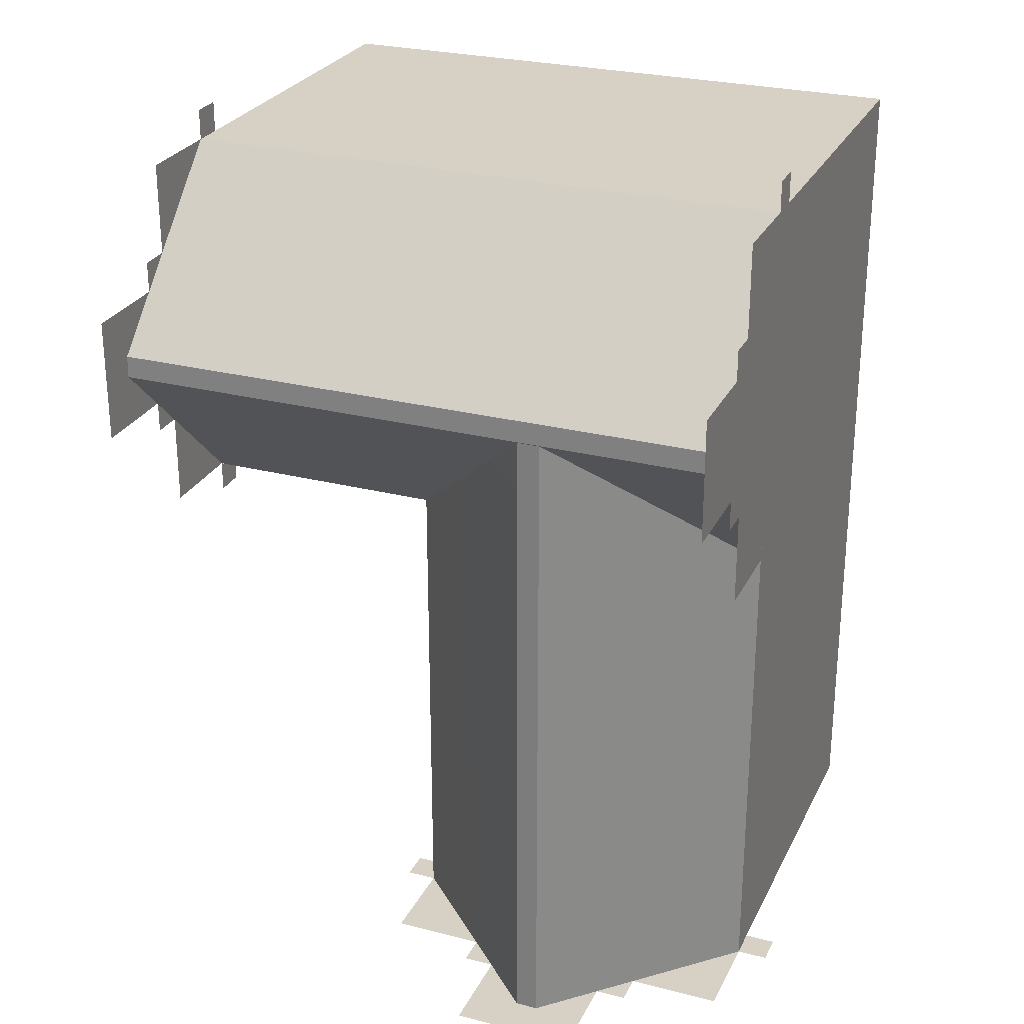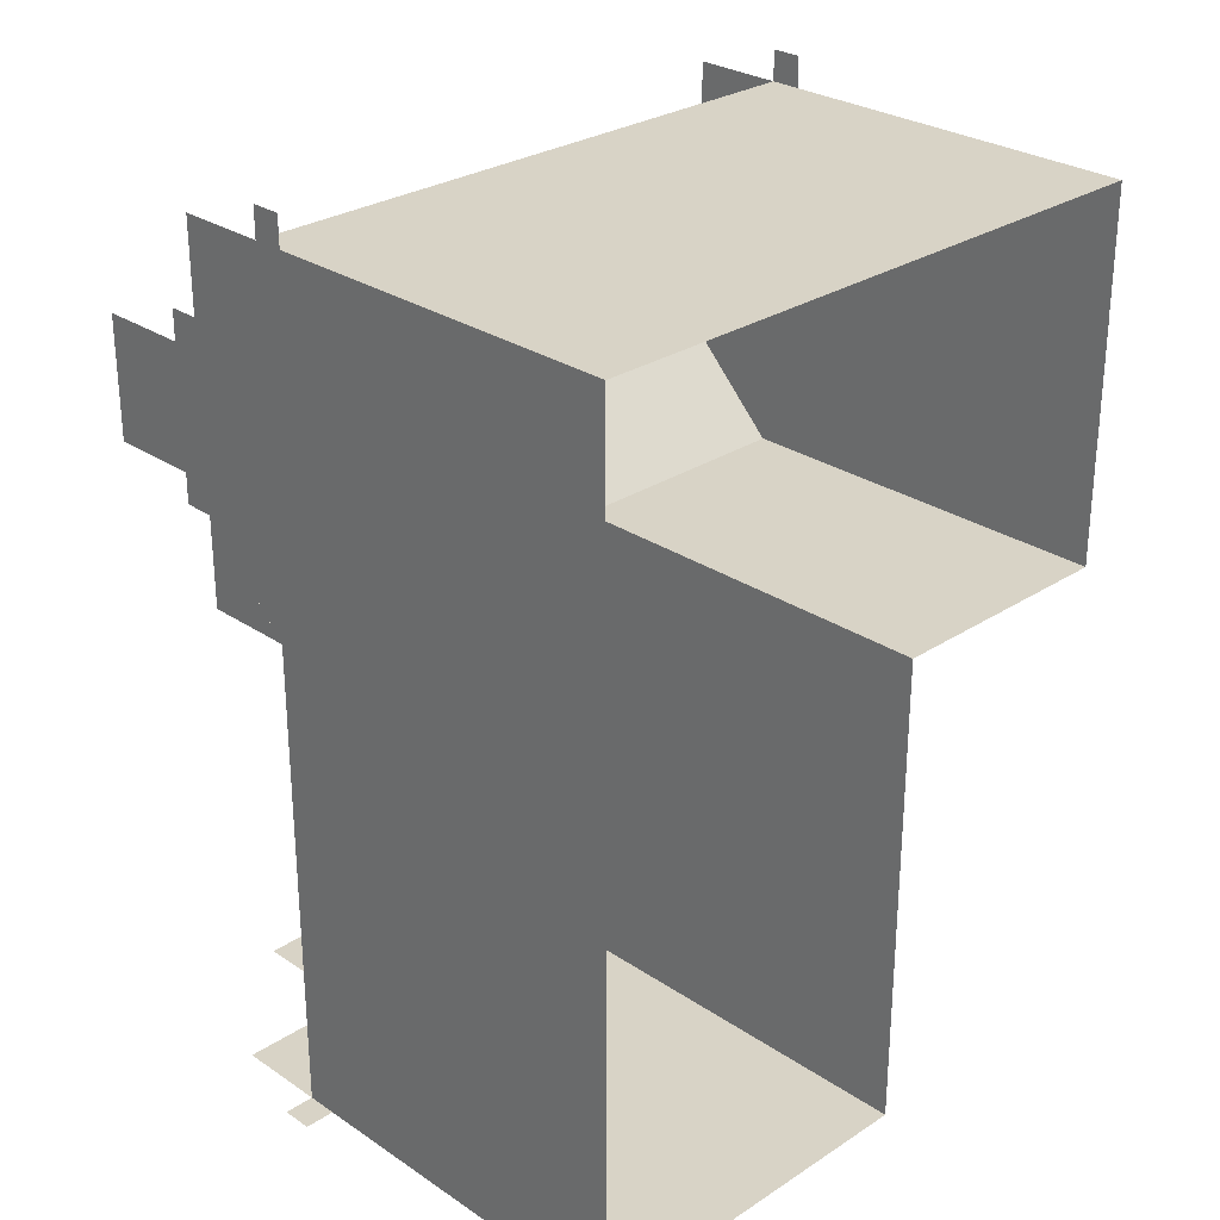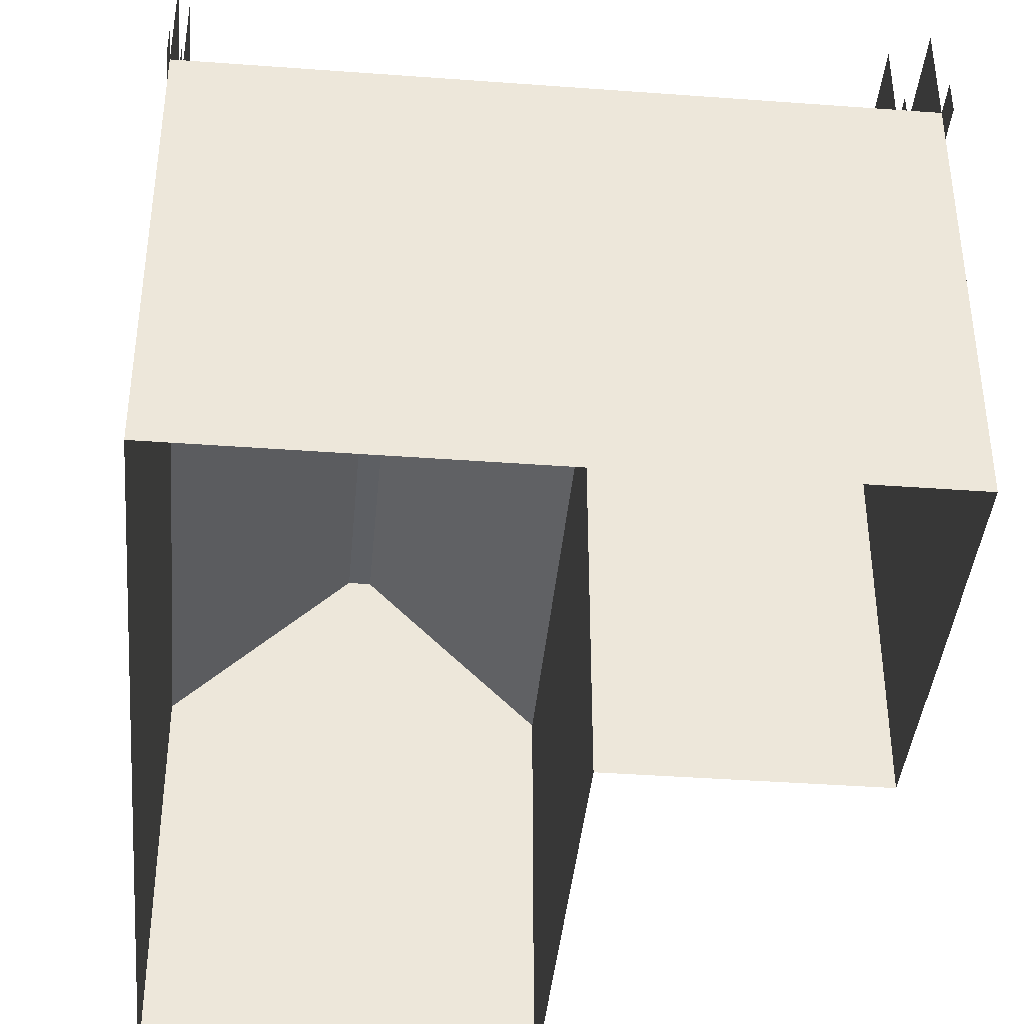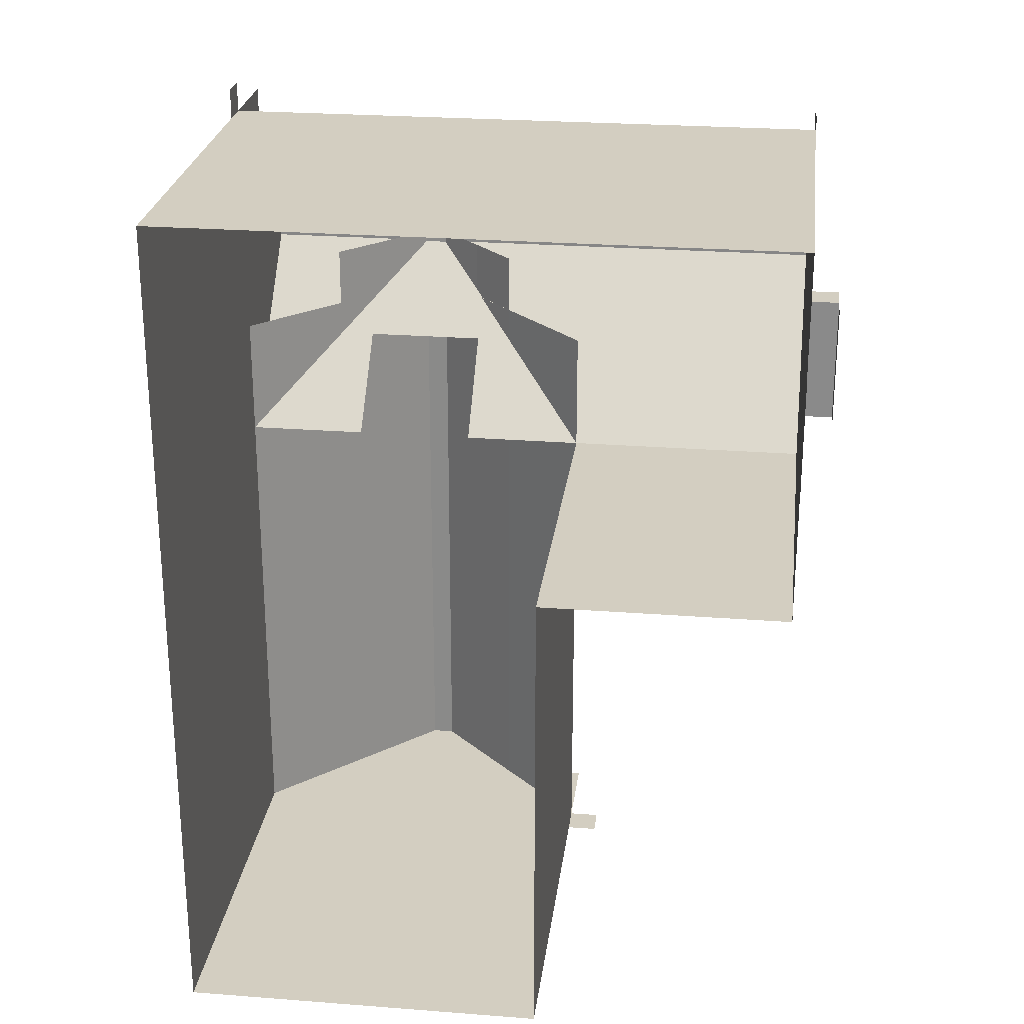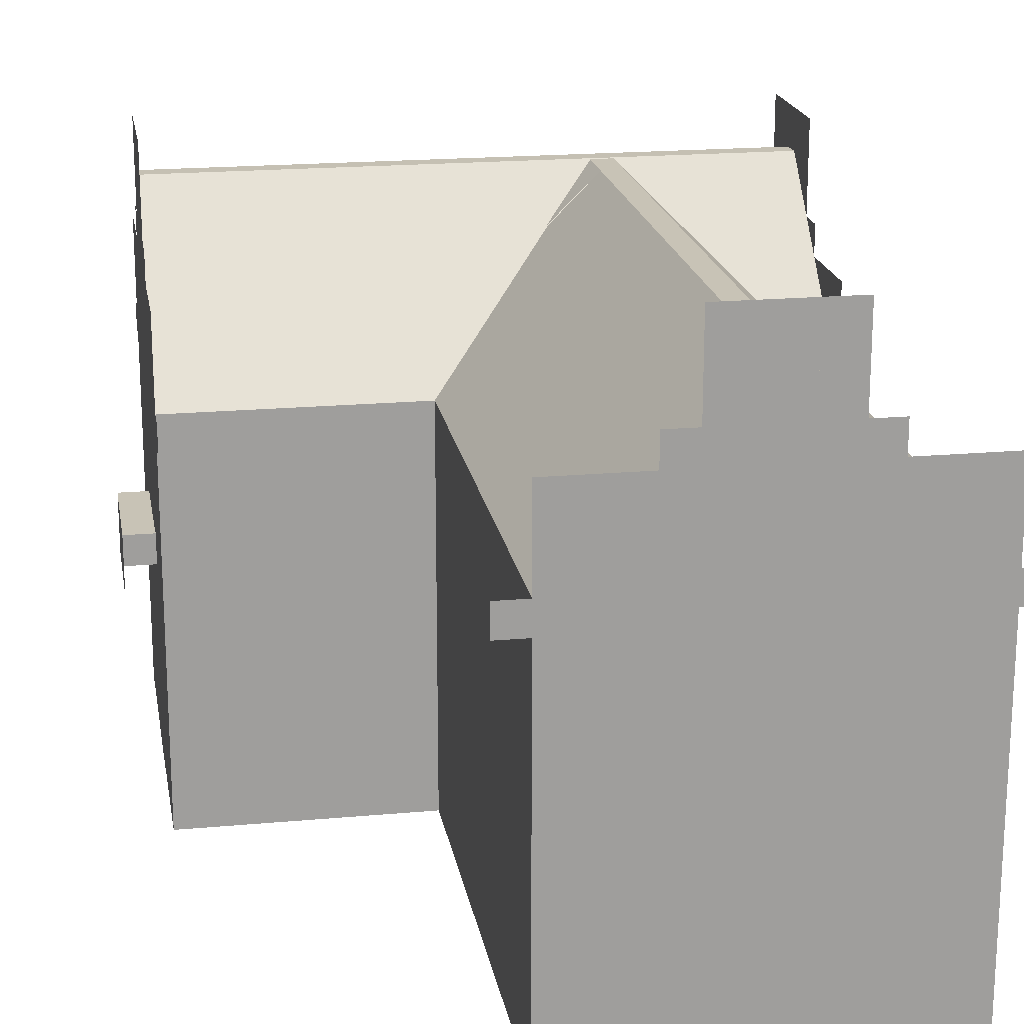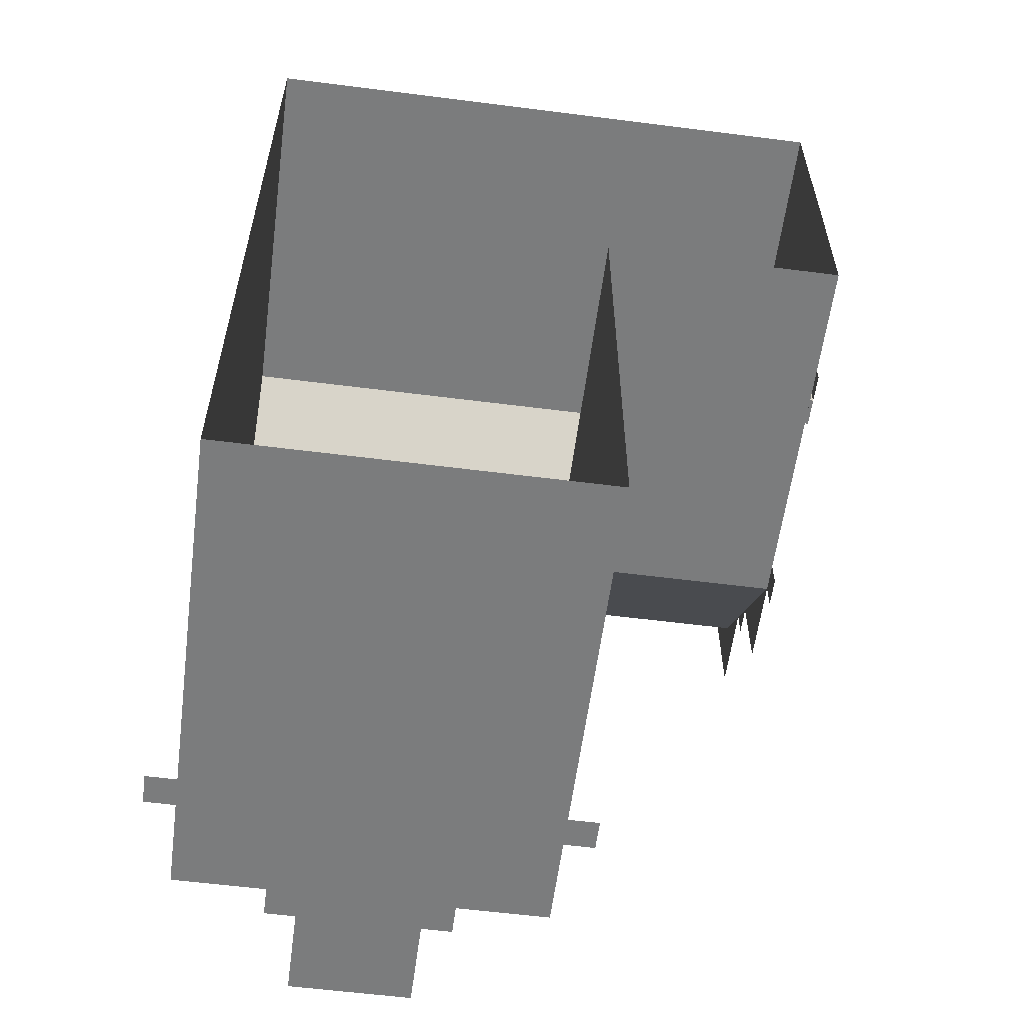
<metadata>
{"format":"obj","ext":"obj","renderer":"f3d","projection":"perspective","resolution":1024,"background":"white","views":[{"elev":26.8,"azim":-158.3,"up":"+Z"},{"elev":28.0,"azim":-44.6,"up":"+Z"},{"elev":-40.2,"azim":-5.2,"up":"+Y"},{"elev":25.3,"azim":7.1,"up":"+Z"},{"elev":19.4,"azim":170.3,"up":"+Y"},{"elev":-58.6,"azim":-7.5,"up":"+Z"}]}
</metadata>
<code>
o Cube
v -2.71 3.961 2
v 0 1 5
v 0 1 4
v 0 0 4
v 0 0 3
v 0 4 5
v 0 2 2
v 0 2 4
v 0 1 3
v -3 3.958 4.294
v 0 2 3
v 0 4.25 4
v 0 4 2
v -1 0 5
v 0 1 2
v 0 3 1.75
v 0 0 2
v -3 5 -2
v -4 5 -2
v -1 0 2
v -5 4 -2
v -2 2 2
v -3.586 4.664 3.5
v -2.75 4 -2
v 0 3 4
v 0 4 3
v 0 3 3
v 0 5 3
v 0 5 4
v -3 1 5
v -3 2 5
v 0 0 5
v -4 2 5
v -4 0 5
v 0 2 5
v -5 2 5
v -5 0 5
v -2 2 5
v -5 1 2
v -3 0 5
v -4 1 5
v -2 0 5
v -2 1 5
v -1 1 5
v -1 2 5
v 0 4 4
v -5 5 3
v -5 1 5
v -5 1 -1
v -5 3.958 4.294
v -5 0 4
v -5 1 4
v -5 2 -2
v -5 0 0
v -5 1 -2
v -5 0 -1
v -5 3 1
v -2 3.25 -2
v -5 2 -1
v -5 2 0
v -5 1 1
v -5 0 2
v -5 0 1
v -5 1 0
v -5 4 3
v -5 0 3
v -5 2 4
v -5 4.25 4
v -5 2 3
v -5 1 3
v -5 2 2
v -5 3 0
v -3.586 4.664 0
v -5 2 1
v -5 3 2
v 0 4 4.25
v -5 4.25 4.25
v -5 4 2.75
v -5 3 3
v -5 4 2
v -5 4 4.25
v -5 3 4
v -5 4 5
v -5 4 4
v -5 5 4
v -5 3 -1
v -2 3 1
v -3 4.25 -2
v -5 3.25 -1
v -2 3.25 0
v -1.75 3 -2
v 0 3 2
v 0 4.67 3.409
v -2 3 5
v -1 3 5
v -3 3 5
v -4 3 5
v -5 3 5
v -4 3.958 4.294
v 0 3 5
v 0 4.25 4.25
v 0 4 2.75
v 0 4.25 2.75
v 0 4.25 3
v -5 4.25 3
v -5 4.25 2.75
v -5 3 5.25
v -5 3.25 5.25
v -3 4.67 3.409
v 0 3 5.25
v 0 3.25 5.25
v 0 3.25 1.75
v -3 3.25 5
v 0 3.25 5
v -5 4.67 3.409
v 0 3.958 4.294
v -5 3.25 5
v -3 4.666 3.587
v -2 3.958 4.294
v -1 4.666 3.587
v -4 3.25 5
v -1 4.67 3.409
v -2 3.25 5
v -1 3.958 4.294
v -1 3.25 5
v 0 3.25 2
v -2 4.67 3.409
v 0.002 3 4
v -4 3.25 2
v -4 3.96 2.704
v 0.002 2 3
v 0 3.96 2.704
v -1 3.96 2.704
v -3 3.96 2.704
v -3 3.25 2
v -2 3.96 2.704
v -2 4 -2
v -1 3.25 2
v -4 4.67 3.409
v -5 3.96 2.704
v -5 3.25 3
v -5 3.25 -2
v -5 3.25 2
v 0.002 2 4
v -4.25 4 -2
v -2 3.25 -1
v 0.25 1.5 3
v 0.002 0 3
v 0.002 0 4
v 0.002 3 3
v -5 4.666 3.587
v -4 4.666 3.587
v 0 4.666 3.587
v -2 4.666 3.587
v 0.002 1 4
v 0.002 1 3
v 0.002 1.25 3
v 0.002 1.25 4
v 0.25 1.5 4
v 0.25 2 4
v 0.25 1.75 3
v 0.25 1.75 4
v 0.25 2 3
v 0 1.75 3
v 0 1.75 4
v -2 3 0
v -2 3 -1
v -2 3.25 1
v -2 2 0
v -4 4.25 -2
v -2 1 1
v -3 3 -2
v -4 0 -2
v -4.25 4.25 -2
v -2 0 0
v -2 1 -1
v -2 2 -1
v -5 0 -2
v -2 2 1
v -2 1 2
v -2 1 0
v -2 0 1
v -2 0 2
v -2 0 -2
v -2 0 -1
v -2 3 2
v -1 1 2
v -1 3 2
v -1 2 2
v -2 1 -2
v -4 1 -2
v -3 2 -2
v -3 0 -2
v -2 2 -2
v -3 1 -2
v -4 2 -2
v -4 4 -2
v -2 3 -2
v -4 3 -2
v -3 4 -2
v -2.75 4.25 -2
v -5.25 3 -2
v -5 3 -2
v -1.75 3.25 -2
v -5.25 3.25 -2
v -3.586 4.664 1
v -3.586 4.664 -1
v -2.71 3.961 -2
v -3.586 4.664 3
v -3.586 4.664 -2
v -2.71 3.961 0
v -2 3.25 2
v -2.71 3.961 1
v -2.71 3.961 -1
v -3.406 4.662 1
v -2 3.25 3
v -3.054 4.317 3
v -3.406 4.662 -2
v -3.406 4.662 3
v -5 3.25 0
v -4.293 3.957 -2
v -4.293 3.957 -1
v -4.293 3.957 1
v -5 3.25 1
v -4.293 3.957 0
v -4.293 3.957 3
v -3.586 4.664 2
v -2.71 3.961 3
v -4.293 3.957 2
v -3.939 4.311 3
v -4.293 3.957 3.5
v -3.939 4.311 3.5
v -2.71 3.961 3.5
v -3.054 4.317 3.5
v -3.406 4.662 -1
v -3.406 4.662 0
v -3.406 4.662 2
v -3.406 4.662 3.5
v -1.998 0.5 -1
v -1.998 1 -1
v -1.998 1.5 0
v -1.998 0.5 -1.5
v -1.998 1 -1.5
v -1.998 0.5 0
v -1.998 0.5 0.5
v -1.998 1 1
v -1.998 1.5 -1.5
v -1.998 1.5 -1
v -1.998 1 0.5
v -1.998 1 -0.5
v -1.998 0.5 -0.5
v -1.998 0.5 1
v -1.998 1 0
v -1.998 1.5 -0.5
v -1.998 0.5 1.5
v -1.998 1.5 1.5
v -1.998 1.5 1
v -1.998 1 1.5
v -1.998 1.5 0.5
v -1.998 2 1.5
v -1.998 2.5 1
v -1.998 2 -0.5
v -1.998 2.5 1.5
v -1.998 2 1
v -1.998 2 0.5
v -1.998 3 -1.5
v -1.998 2 0
v -1.998 3 1
v -1.998 3 1.5
v -1.998 3 -0.5
v -1.998 2 -1
v -1.998 2.5 0.5
v -1.998 2.5 0
v -1.998 3 0
v -1.998 3 0.5
v -1.998 2 -1.5
v -1.998 2.5 -1.5
v -1.998 2.5 -0.5
v -1.998 3 -1
v -1.998 2.5 -1
f 32 4 3 2
f 5 17 15 9
f 4 5 9 3
f 3 9 11 8
f 2 3 8 35
f 9 15 7 11
f 35 8 25 100
f 11 7 92 27
f 8 11 27 25
f 7 189 188 92
f 15 187 189 7
f 17 20 187 15
f 91 198 58 204
f 100 25 46 6
f 25 27 26 46
f 27 92 13 26
f 46 26 28 29
f 44 2 35 45
f 43 44 45 38
f 30 43 38 31
f 41 30 31 33
f 48 41 33 36
f 37 34 41 48
f 34 40 30 41
f 40 42 43 30
f 42 14 44 43
f 14 32 2 44
f 31 38 94 96
f 38 45 95 94
f 33 31 96 97
f 36 33 97 98
f 45 35 100 95
f 51 37 48 52
f 52 48 36 67
f 178 56 49 55
f 55 49 59 53
f 56 54 64 49
f 49 64 60 59
f 54 63 61 64
f 64 61 74 60
f 63 62 39 61
f 61 39 71 74
f 62 66 70 39
f 39 70 69 71
f 66 51 52 70
f 70 52 67 69
f 67 36 98 82
f 53 59 86 203
f 59 60 72 86
f 60 74 57 72
f 74 71 75 57
f 71 69 79 75
f 69 67 82 79
f 78 65 105 106
f 75 79 65 80
f 79 82 84 65
f 82 98 83 84
f 65 84 85 47
f 84 81 77 68
f 203 86 89 142
f 86 72 220 89
f 72 57 224 220
f 57 75 143 224
f 24 200 88 201
f 197 145 174 170
f 200 197 19 18
f 92 188 138 126
f 95 100 114 125
f 94 95 125 123
f 96 94 123 113
f 97 96 113 121
f 98 97 121 117
f 76 46 12 101
f 26 102 103 104
f 98 107 108 117
f 110 100 114 111
f 92 16 112 126
f 116 124 125 114
f 99 50 117 121
f 152 151 50 99
f 10 99 121 113
f 118 152 99 10
f 119 10 113 123
f 154 118 10 119
f 124 119 123 125
f 120 154 119 124
f 153 120 124 116
f 133 132 126 138
f 122 93 132 133
f 127 122 133 136
f 136 133 138 212
f 134 136 212 135
f 109 127 136 134
f 139 109 134 130
f 140 130 129 143
f 115 139 130 140
f 152 139 115 151
f 118 109 139 152
f 154 127 109 118
f 120 122 127 154
f 153 93 122 120
f 149 148 156 155
f 144 131 150 128
f 155 156 157 158
f 160 163 11 8
f 159 147 161 162
f 162 161 163 160
f 165 164 161 162
f 161 164 11 163
f 165 162 160 8
f 179 169 166 87
f 169 177 167 166
f 177 194 198 167
f 22 179 87 186
f 181 176 177 169
f 175 185 176 181
f 171 181 169 179
f 182 175 181 171
f 176 190 194 177
f 185 184 190 176
f 180 171 179 22
f 183 182 171 180
f 20 183 180 187
f 187 180 22 189
f 189 22 186 188
f 184 193 195 190
f 190 195 192 194
f 173 178 55 191
f 191 55 53 196
f 193 173 191 195
f 195 191 196 192
f 194 192 172 198
f 192 196 199 172
f 196 53 203 199
f 188 186 212 138
f 186 87 168 212
f 87 166 90 168
f 166 167 146 90
f 167 198 58 146
f 199 203 21 197
f 172 199 197 200
f 198 172 200 137
f 203 202 205 142
f 146 58 208 214
f 212 168 213 1
f 168 90 211 213
f 90 146 214 211
f 211 214 235 236
f 213 211 236 215
f 1 213 215 237
f 214 208 218 235
f 216 212 1 228
f 228 1 237 219
f 234 217 219 238
f 142 89 222 221
f 89 220 225 222
f 220 224 223 225
f 224 143 229 223
f 223 229 227 206
f 229 226 209 227
f 143 141 226 229
f 225 223 206 73
f 222 225 73 207
f 221 222 207 210
f 230 232 23 209
f 226 231 232 230
f 233 228 217 234
f 218 210 207 235
f 235 207 73 236
f 236 73 206 215
f 215 206 227 237
f 237 227 209 219
f 219 209 23 238
f 251 239 240 250
f 239 242 243 240
f 250 240 248 254
f 240 243 247 248
f 245 244 253 249
f 244 251 250 253
f 249 253 241 259
f 253 250 254 241
f 255 252 246 258
f 252 245 249 246
f 258 246 257 256
f 246 249 259 257
f 260 264 261 263
f 264 265 272 261
f 263 261 268 269
f 261 272 275 268
f 265 267 273 272
f 267 262 278 273
f 272 273 274 275
f 273 278 270 274
f 262 271 280 278
f 271 276 277 280
f 278 280 279 270
f 280 277 266 279

</code>
